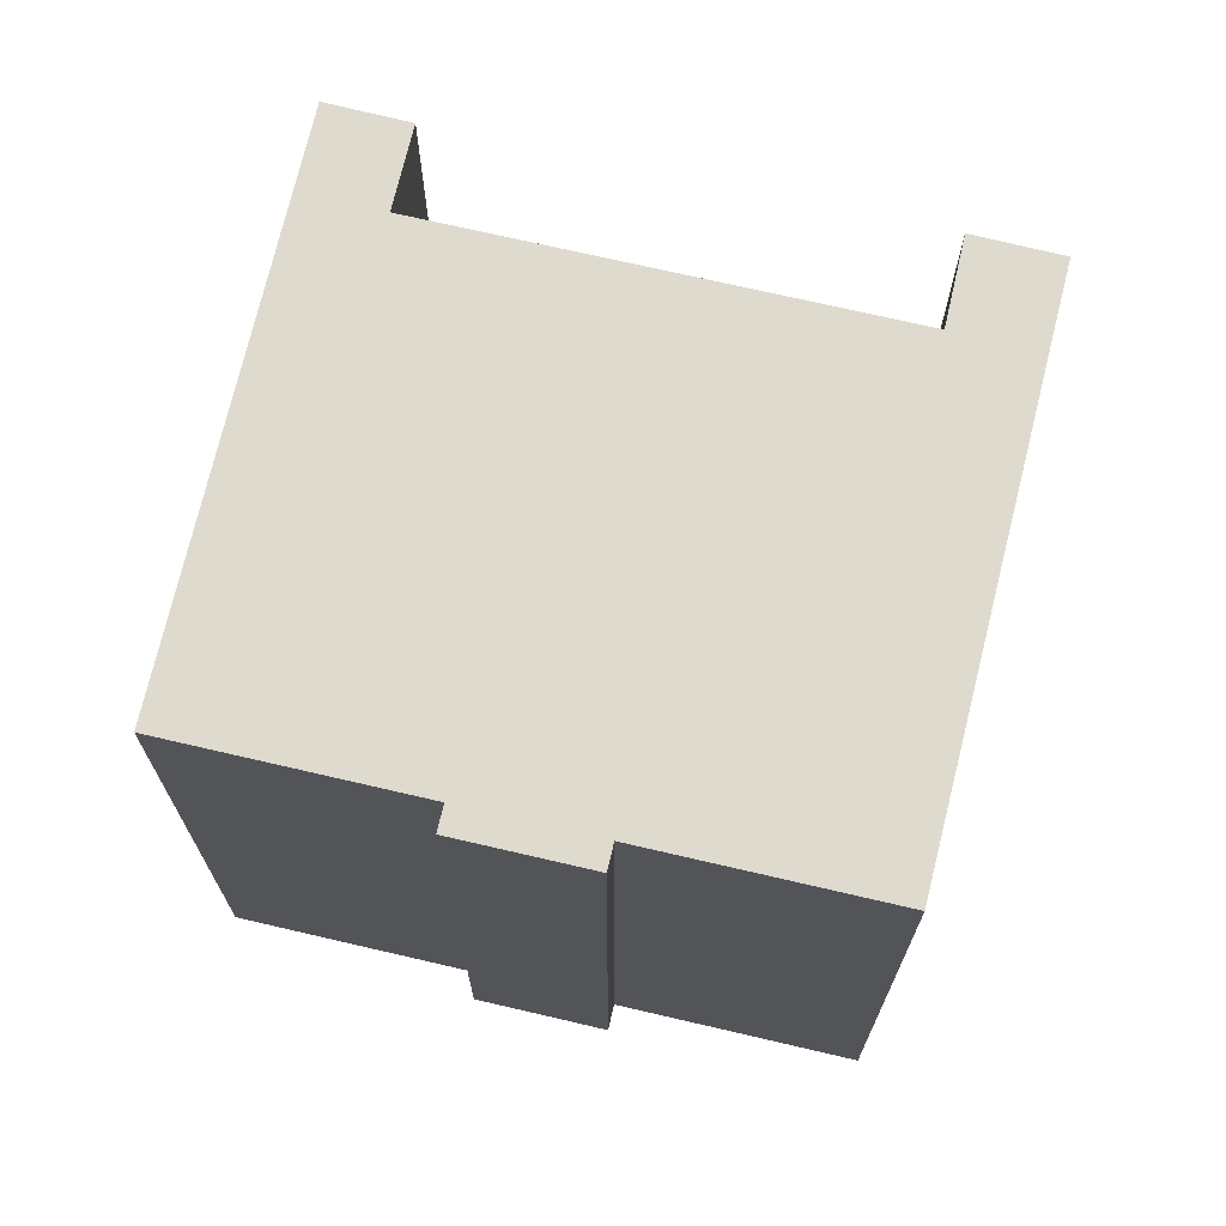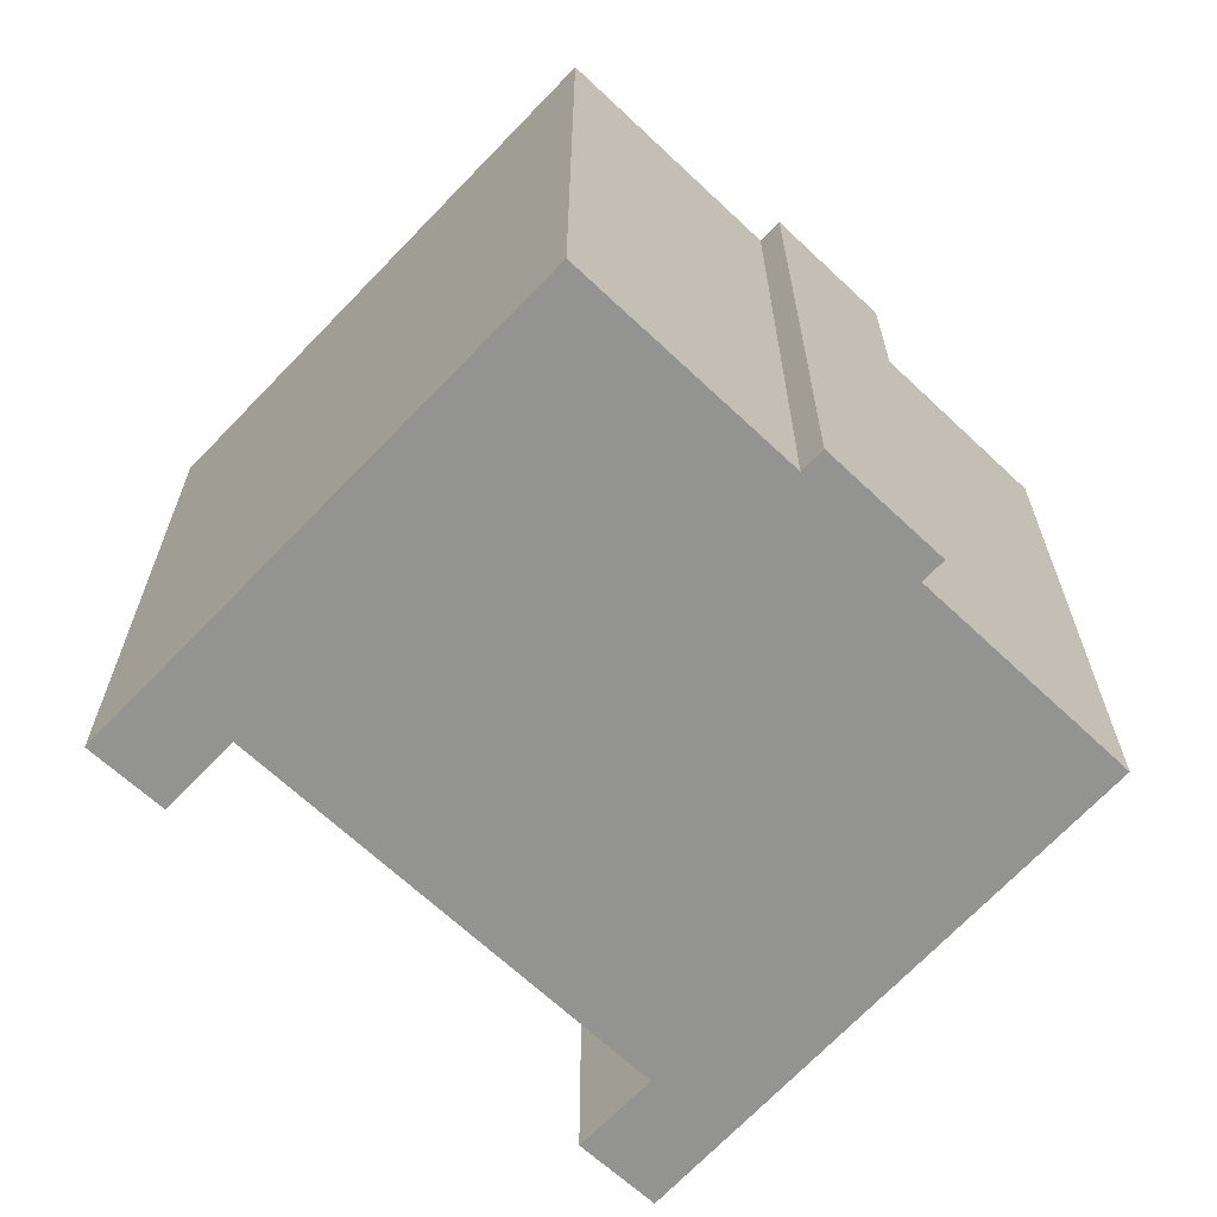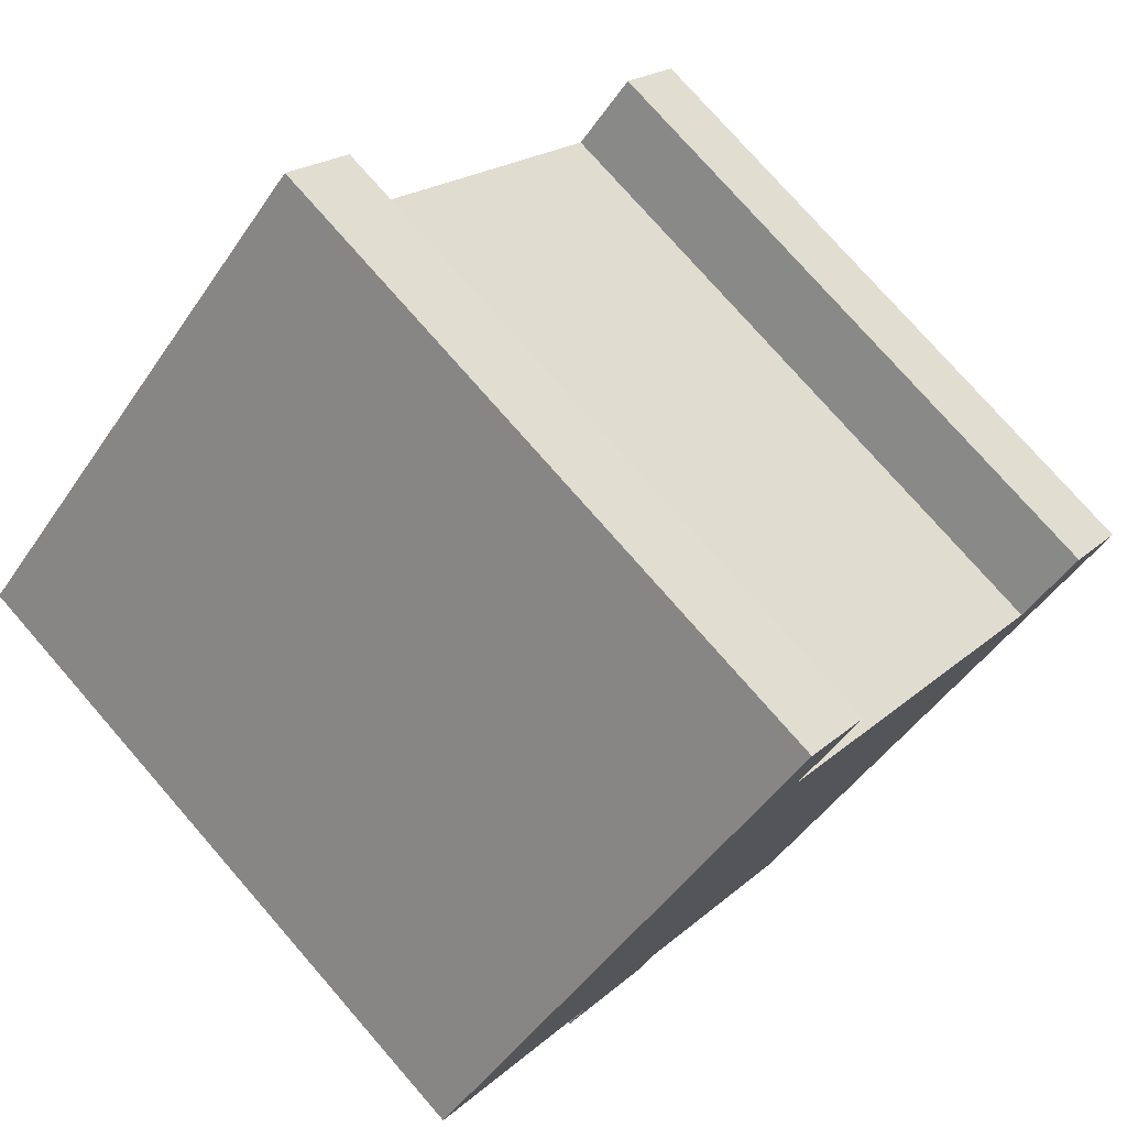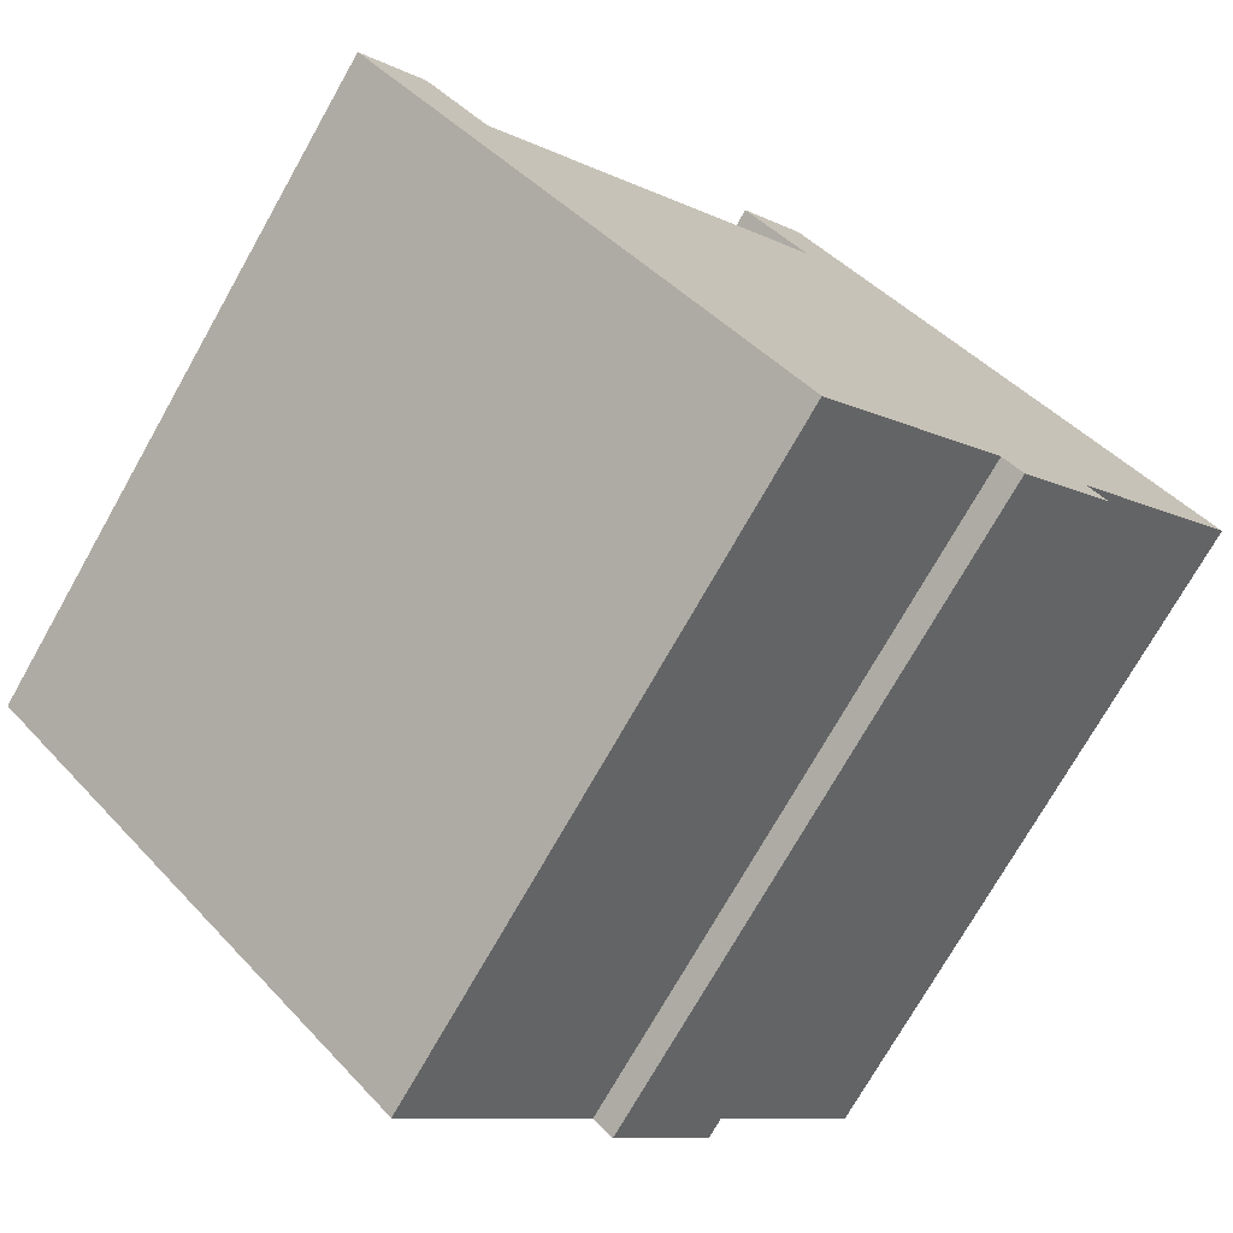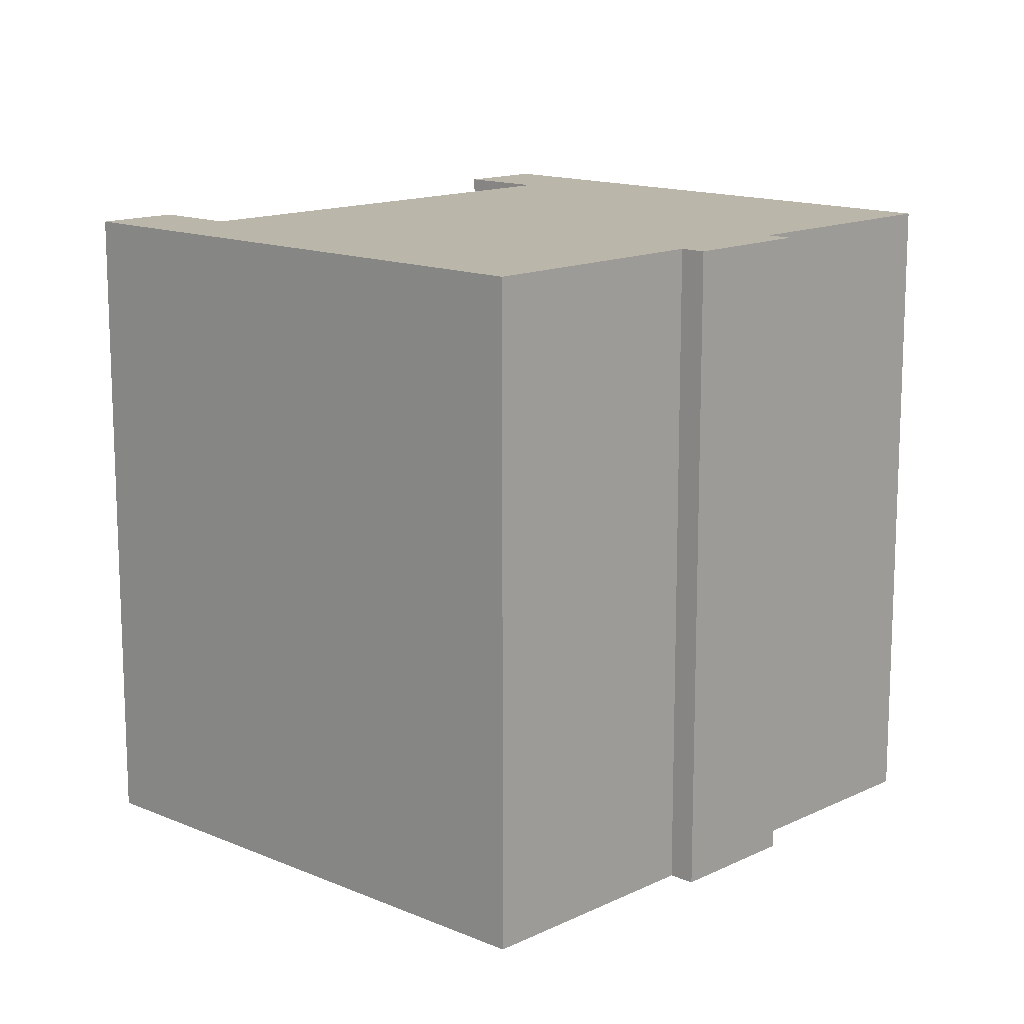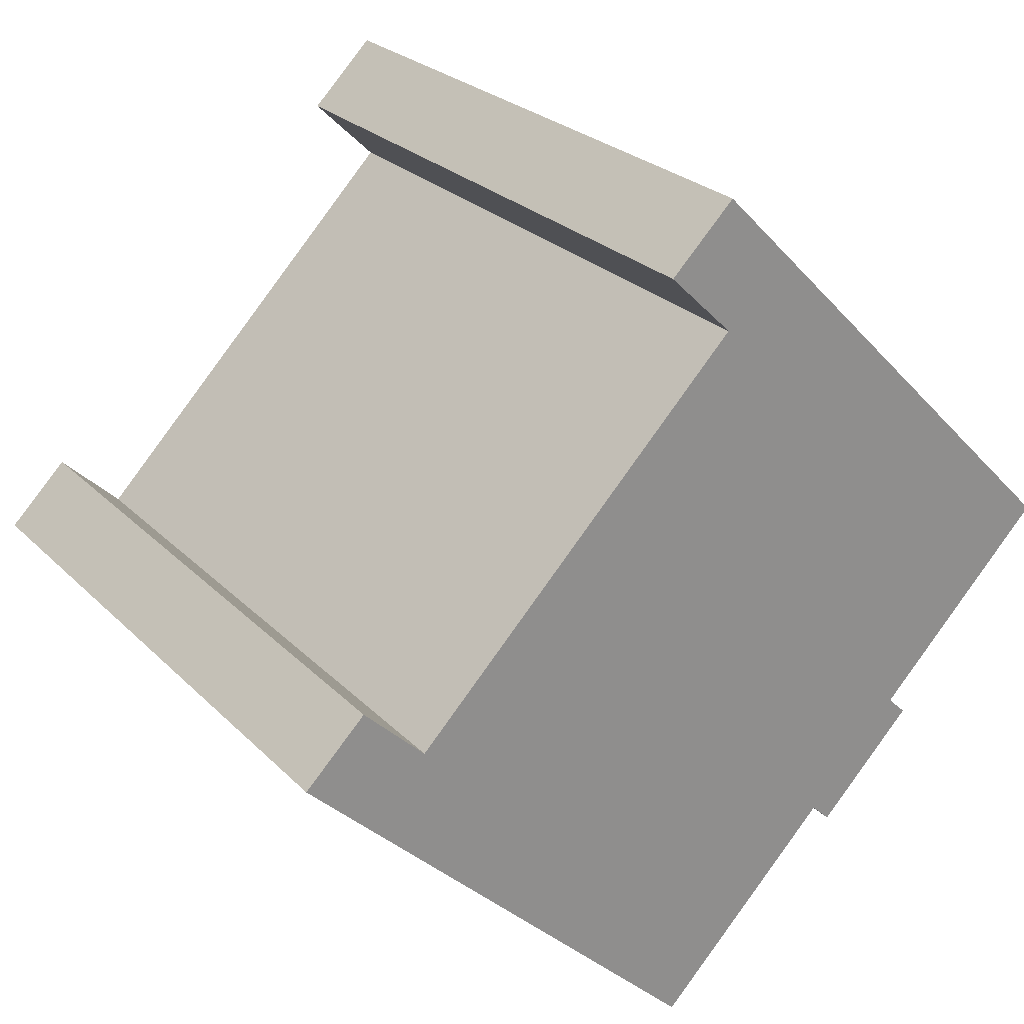
<metadata>
{"format":"obj","ext":"obj","renderer":"f3d","projection":"perspective","resolution":1024,"background":"white","views":[{"elev":71.1,"azim":-121.1,"up":"+Y"},{"elev":-66.6,"azim":-177.7,"up":"+Y"},{"elev":76.5,"azim":-41.1,"up":"+Z"},{"elev":-73.8,"azim":150.5,"up":"+Z"},{"elev":14.0,"azim":179.2,"up":"+Y"},{"elev":25.4,"azim":146.9,"up":"+Z"}]}
</metadata>
<code>
v  0 0 0
v  10.16 -4.592e-16 7.499
v  8.782 -5.433e-16 8.873
v  8.755 -3.751e-16 6.126
v  15.93 7.597e-17 -1.241
v  5.381 3.89e-16 -6.353
v  5.791 3.645e-16 -5.953
v  3.919 2.97e-16 -4.85
v  18.58 7.558e-17 -1.234
v  17.27 -3.908e-18 0.06382
v  9.609 6.049e-16 -9.878
v  3.725 2.344e-16 -3.829
v  3.314 2.589e-16 -4.229
v  10.17 14.08 7.499
v  8.755 14.08 6.126
v  8.782 14.08 8.873
v  3.725 14.08 -3.829
v  0.0002995 14.08 -0.0004463
v  3.92 14.08 -4.85
v  5.381 14.08 -6.354
v  5.791 14.08 -5.954
v  9.61 14.08 -9.879
v  15.93 14.08 -1.241
v  18.58 14.08 -1.235
v  17.27 14.08 0.06338
v  3.315 14.08 -4.229
g defaultobject
f 1 2 3
f 2 1 4
f 4 1 5
f 6 7 8
f 5 9 10
f 9 5 11
f 11 5 12
f 12 5 1
f 11 12 7
f 7 12 13
f 7 13 8
f 14 15 16
f 16 17 18
f 17 16 19
f 19 16 20
f 20 16 21
f 21 16 15
f 21 15 22
f 22 15 23
f 22 23 24
f 24 23 25
f 19 26 17
f 11 24 9
f 24 11 22
f 21 11 7
f 11 21 22
f 6 21 7
f 21 6 20
f 19 6 8
f 6 19 20
f 26 8 13
f 8 26 19
f 17 13 12
f 13 17 26
f 18 12 1
f 12 18 17
f 16 1 3
f 1 16 18
f 2 16 3
f 16 2 14
f 4 14 2
f 14 4 15
f 5 15 4
f 15 5 23
f 25 5 10
f 5 25 23
f 9 25 10
f 25 9 24

</code>
